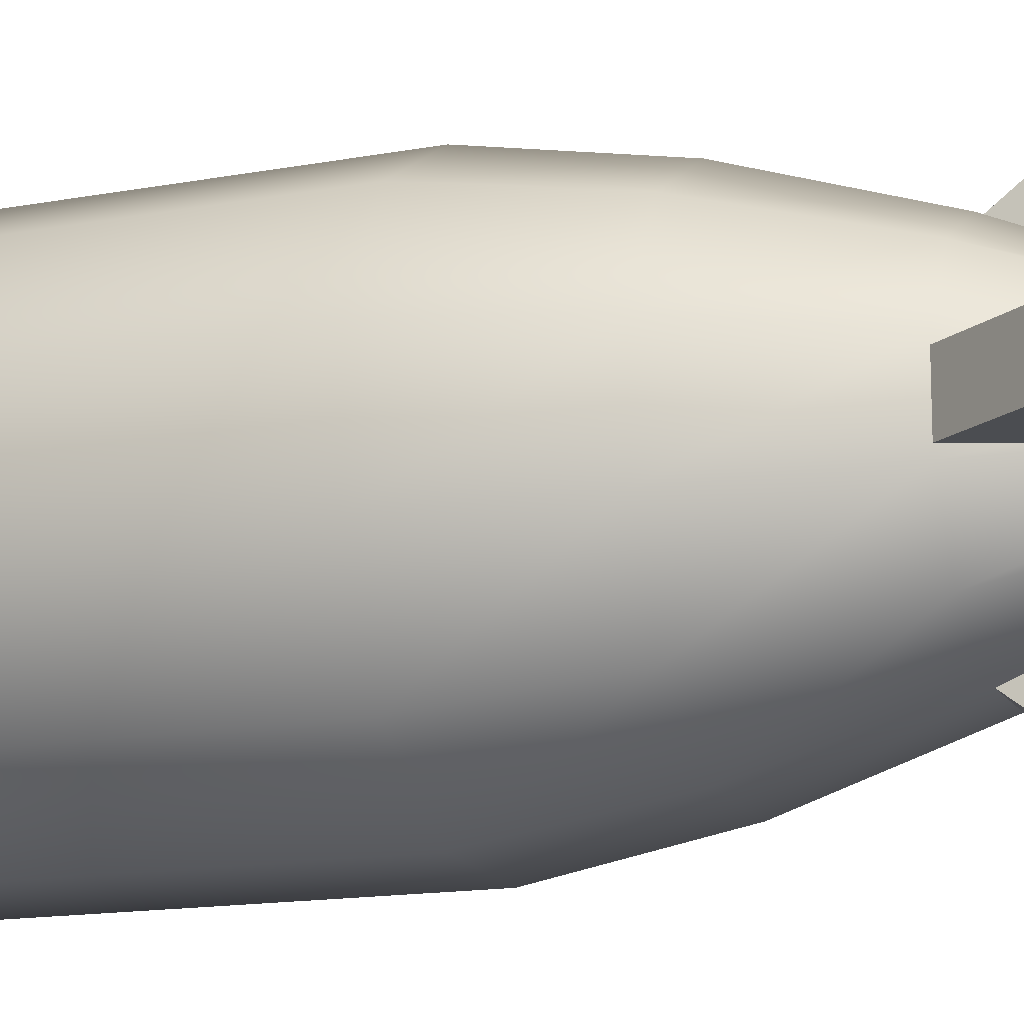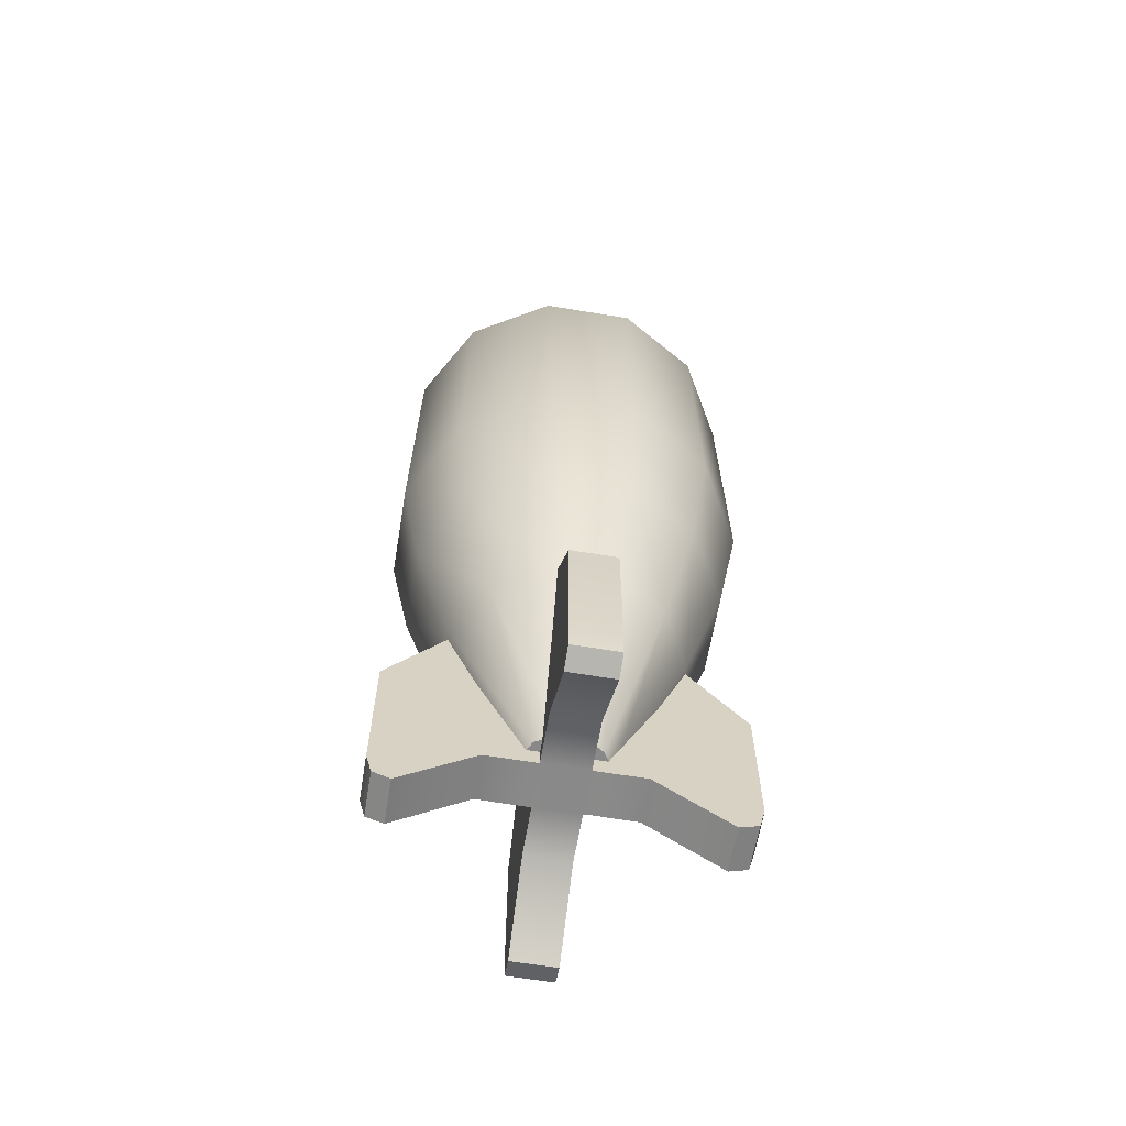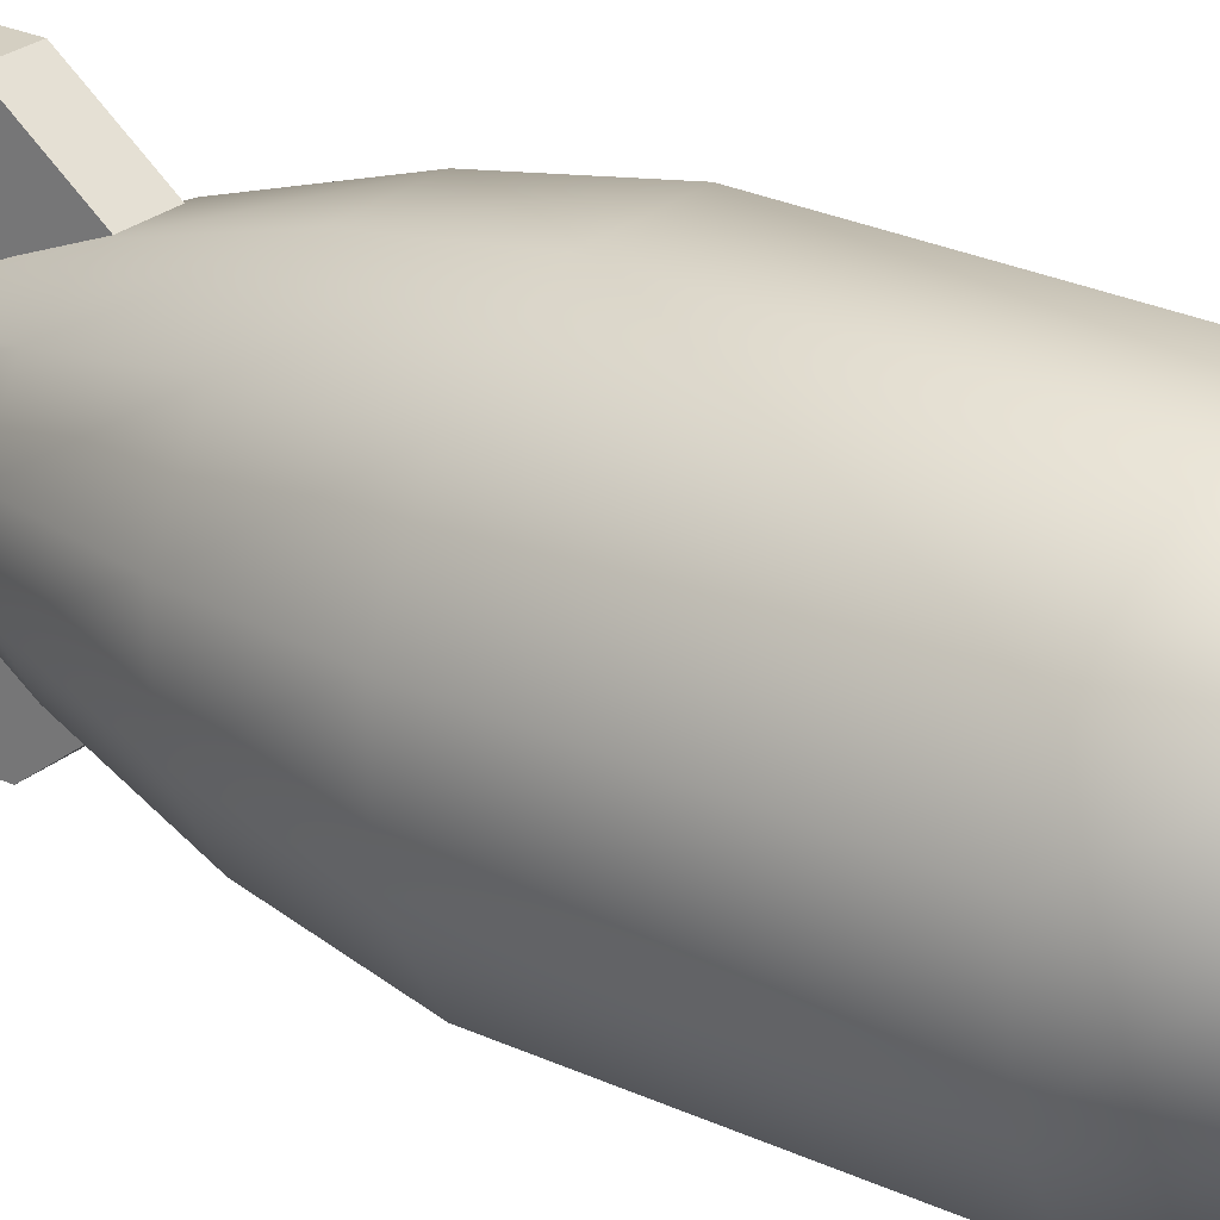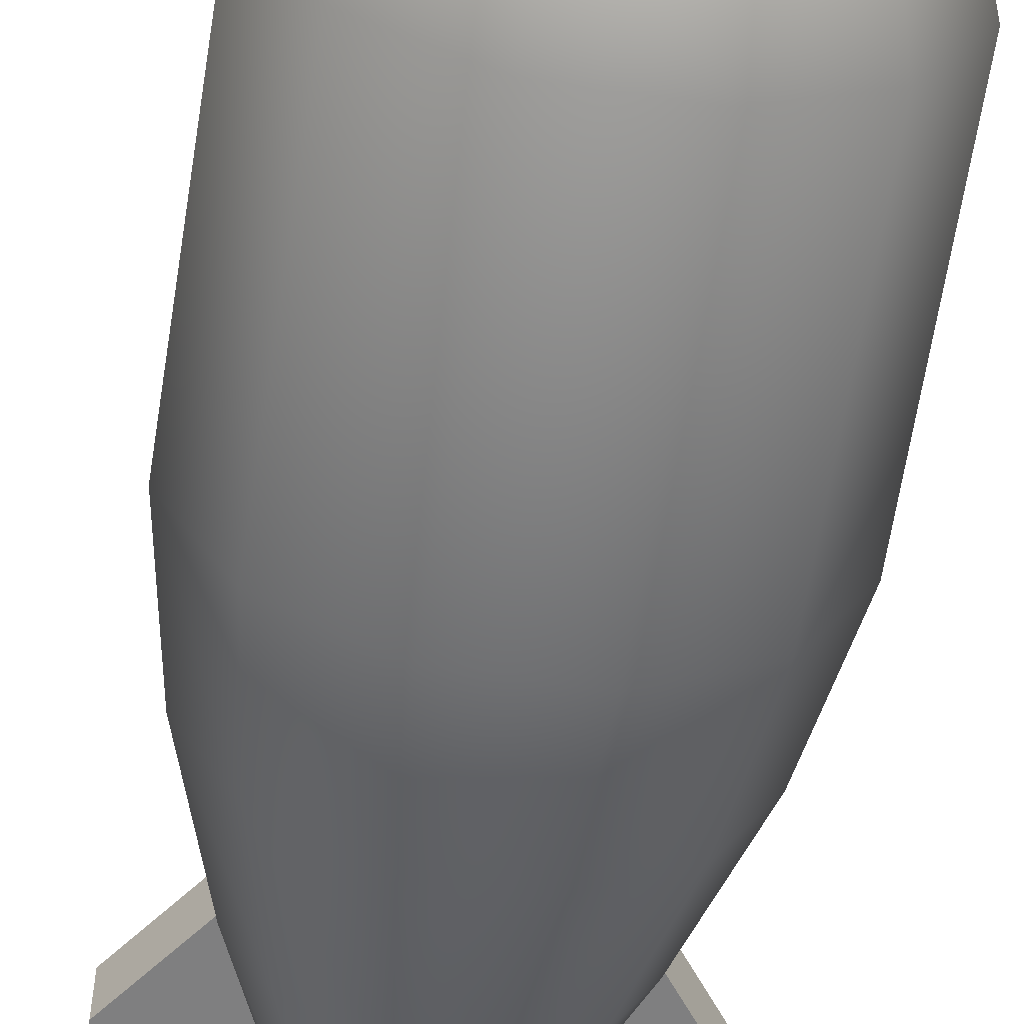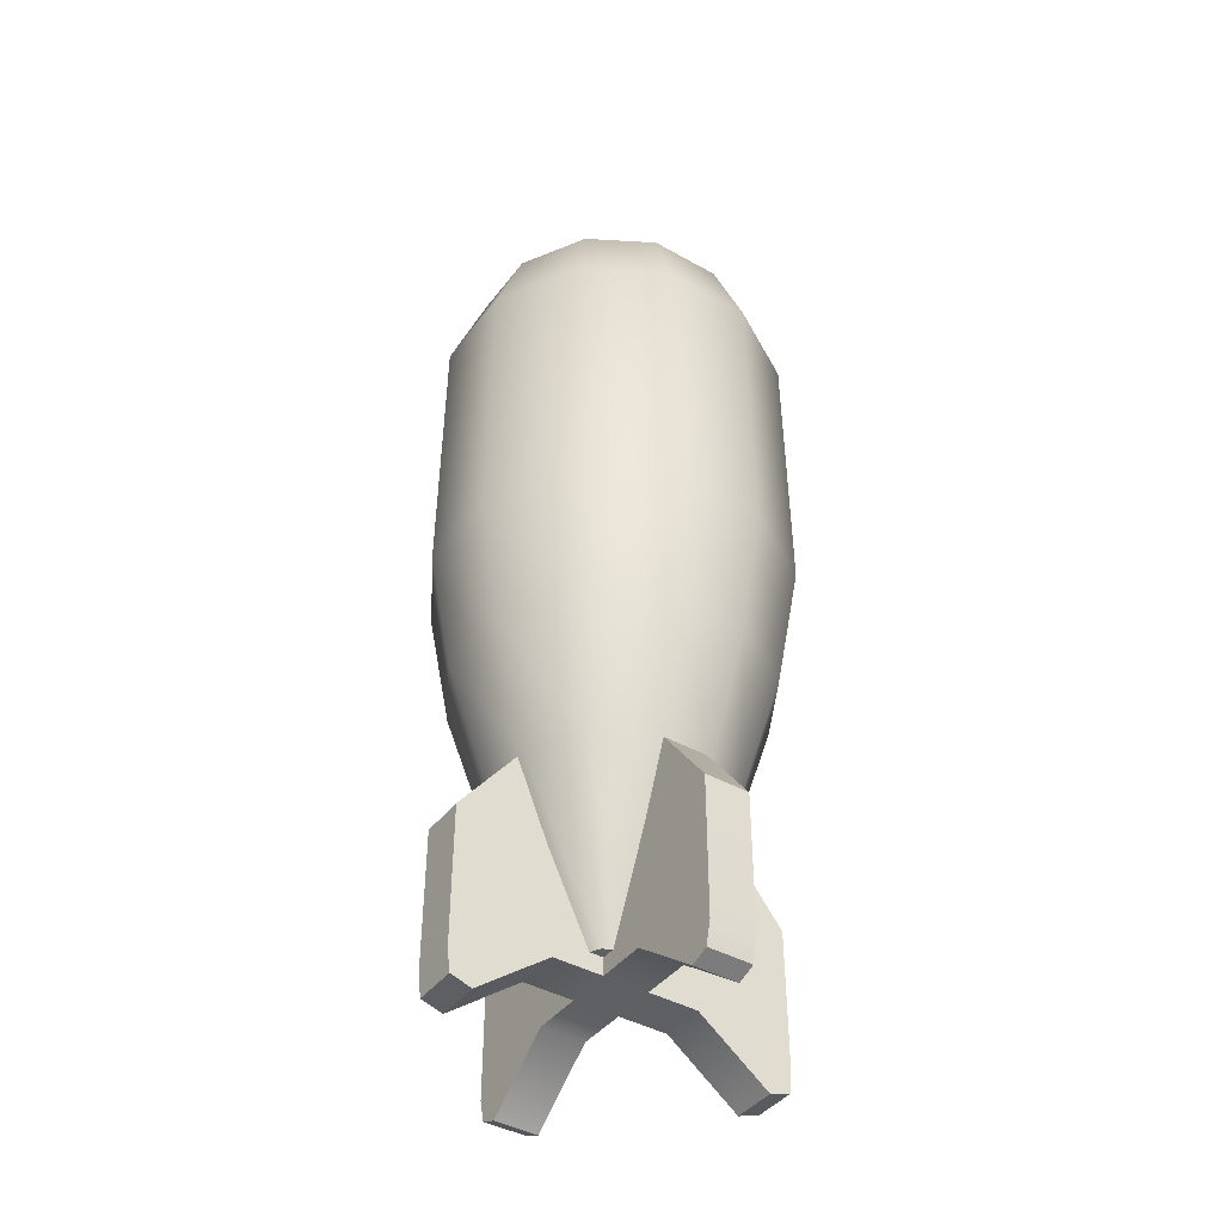
<metadata>
{"format":"obj","ext":"obj","renderer":"f3d","projection":"perspective","resolution":1024,"background":"white","views":[{"elev":-15.8,"azim":-69.3,"up":"+Z"},{"elev":-63.3,"azim":170.5,"up":"+Y"},{"elev":25.9,"azim":126.9,"up":"+Z"},{"elev":-59.8,"azim":171.4,"up":"+Z"},{"elev":-42.0,"azim":-124.0,"up":"+Y"}]}
</metadata>
<code>
g MainCity_Prop_Drinks_01
v -0.009439 0.02205 0.009439
v -0.02521 0.07489 0.02521
v -0.003409 0.02205 0.01292
v -0.00918 0.07489 0.03446
v -0.03403 0.1141 0.03403
v 0.003554 0.02205 0.01292
v -0.01241 0.1141 0.04651
v -0.03898 0.1534 0.03898
v 0.009325 0.07489 0.03446
v 0.009583 0.02205 0.009439
v -0.01422 0.1534 0.05327
v -0.03842 0.2417 0.03842
v -0.01402 0.2417 0.0525
v 0.02535 0.07489 0.02521
v 0.01306 0.02205 0.003409
v 0.01255 0.1141 0.04651
v 0.01437 0.1534 0.05327
v 0.01416 0.2417 0.0525
v 0.0346 0.07489 0.00918
v 0.01306 0.02205 -0.003554
v 0.03418 0.1141 0.03403
v 0.03912 0.1534 0.03898
v 0.03856 0.2417 0.03842
v 0.0346 0.07489 -0.009325
v 0.009583 0.02205 -0.009583
v 0.04666 0.1141 0.01241
v 0.05342 0.1534 0.01422
v 0.05265 0.2417 0.01402
v 0.02535 0.07489 -0.02535
v 0.003554 0.02205 -0.01306
v 0.04666 0.1141 -0.01255
v 0.05342 0.1534 -0.01437
v 0.05265 0.2417 -0.01416
v 0.009325 0.07489 -0.0346
v -0.003409 0.02205 -0.01306
v 0.03418 0.1141 -0.03418
v 0.03912 0.1534 -0.03912
v 0.03856 0.2417 -0.03856
v -0.00918 0.07489 -0.0346
v -0.009439 0.02205 -0.009583
v 0.01255 0.1141 -0.04666
v 0.01437 0.1534 -0.05342
v 0.01416 0.2417 -0.05265
v -0.02521 0.07489 -0.02535
v -0.01292 0.02205 -0.003554
v -0.01241 0.1141 -0.04666
v -0.01422 0.1534 -0.05342
v -0.01402 0.2417 -0.05265
v -0.03446 0.07489 -0.009325
v -0.01292 0.02205 0.003409
v -0.03403 0.1141 -0.03418
v -0.03898 0.1534 -0.03912
v -0.03842 0.2417 -0.03856
v -0.03446 0.07489 0.00918
v -0.009439 0.02205 0.009439
v -0.02521 0.07489 0.02521
v -0.04651 0.1141 -0.01255
v -0.05327 0.1534 -0.01437
v -0.0525 0.2417 -0.01416
v -0.04651 0.1141 0.01241
v -0.03403 0.1141 0.03403
v -0.05327 0.1534 0.01422
v -0.0525 0.2417 0.01402
v -0.03898 0.1534 0.03898
v -0.03842 0.2417 0.03842
v -0.01292 0.02205 -0.003554
v -0.01292 0.02205 0.003409
v -0.009439 0.02205 0.009439
v -0.003409 0.02205 0.01292
v -0.009439 0.02205 -0.009583
v 0.003554 0.02205 0.01292
v -0.003409 0.02205 -0.01306
v 0.009583 0.02205 0.009439
v 0.003554 0.02205 -0.01306
v 0.01306 0.02205 0.003409
v 0.009583 0.02205 -0.009583
v 0.01306 0.02205 -0.003554
v -0.03842 0.2417 0.03842
v -0.03086 0.2696 0.03086
v -0.01402 0.2417 0.0525
v -0.01125 0.2696 0.04218
v -0.01976 0.2882 0.01976
v 0.01416 0.2417 0.0525
v -0.007186 0.2882 0.02702
v 7.234e-05 0.2977 -7.228e-05
v 0.01139 0.2696 0.04218
v 0.03856 0.2417 0.03842
v 0.007331 0.2882 0.02702
v 0.031 0.2696 0.03086
v 0.05265 0.2417 0.01402
v 0.0199 0.2882 0.01976
v 0.02716 0.2882 0.007186
v 0.02716 0.2882 -0.007331
v 0.04232 0.2696 0.01125
v 0.05265 0.2417 -0.01416
v 0.04232 0.2696 -0.01139
v 0.03856 0.2417 -0.03856
v 0.031 0.2696 -0.031
v 0.01416 0.2417 -0.05265
v 0.0199 0.2882 -0.0199
v 0.01139 0.2696 -0.04232
v -0.01402 0.2417 -0.05265
v 0.007331 0.2882 -0.02716
v -0.01125 0.2696 -0.04232
v -0.03842 0.2417 -0.03856
v -0.007186 0.2882 -0.02716
v -0.03086 0.2696 -0.031
v -0.0525 0.2417 -0.01416
v -0.01976 0.2882 -0.0199
v -0.04218 0.2696 -0.01139
v -0.0525 0.2417 0.01402
v -0.02702 0.2882 -0.007331
v -0.04218 0.2696 0.01125
v -0.03842 0.2417 0.03842
v -0.03086 0.2696 0.03086
v -0.02702 0.2882 0.007186
v -0.01976 0.2882 0.01976
v -0.006496 0.01652 -0.006921
v 0.007347 0.01652 -0.006921
v 0.007326 0.01652 -0.02242
v -0.006516 0.01652 -0.02242
v -0.006516 -0.0005012 -0.04469
v 0.007326 -0.0005012 -0.04469
v 0.007347 0.01652 -0.006921
v 0.007344 0.02263 -0.006921
v 0.007344 0.02263 -0.01076
v 0.007326 0.01652 -0.02242
v 0.007326 0.05182 -0.05217
v 0.007326 0.07545 -0.03393
v 0.007326 0.008521 -0.05217
v 0.007326 0.001574 -0.05129
v 0.007326 -0.0005012 -0.04469
v 0.007326 0.05182 -0.05217
v 0.007326 0.07545 -0.03393
v -0.006516 0.05182 -0.05217
v -0.006516 0.07545 -0.03393
v -0.006495 0.01653 0.006823
v -0.006493 0.02263 0.006921
v -0.006493 0.02263 0.01125
v -0.006475 0.01652 0.02242
v -0.006475 0.05182 0.05206
v -0.006475 0.07545 0.03393
v -0.006475 0.008521 0.05206
v -0.006475 0.001574 0.05129
v -0.006475 -0.0005012 0.04469
v 0.007346 0.01652 0.007019
v -0.006495 0.01653 0.006823
v -0.006475 0.01652 0.02242
v 0.007367 0.01652 0.02242
v 0.007367 -0.0005012 0.04469
v -0.006475 -0.0005012 0.04469
v -0.006496 0.02263 -0.006921
v -0.006496 0.01652 -0.006921
v -0.006497 0.02263 -0.01125
v -0.006516 0.01652 -0.02242
v -0.006516 0.05182 -0.05217
v -0.006516 0.07545 -0.03393
v -0.006516 0.008521 -0.05217
v -0.006516 0.001574 -0.05129
v -0.006516 -0.0005012 -0.04469
v 0.007348 0.02263 0.01076
v 0.007347 0.02263 0.006921
v 0.007346 0.01652 0.007019
v 0.007367 0.01652 0.02242
v 0.007367 0.05182 0.05206
v 0.007367 0.07545 0.03393
v 0.007367 0.008521 0.05206
v 0.007367 0.001574 0.05129
v 0.007367 -0.0005012 0.04469
v 0.0451 -0.0005012 0.006921
v 0.0451 -0.0005012 -0.006921
v 0.02282 0.01652 0.006921
v 0.02282 0.01652 -0.006921
v 0.007346 0.01652 0.007019
v 0.007347 0.01652 -0.006921
v -0.006495 0.01653 0.006823
v -0.006496 0.01652 -0.006921
v -0.02197 0.01652 0.006921
v -0.02197 0.01652 -0.006921
v -0.04424 -0.0005012 0.006921
v -0.04424 -0.0005012 -0.006921
v 0.02282 0.01652 -0.006921
v 0.0451 -0.0005012 -0.006921
v 0.05043 0.001574 -0.006921
v 0.05224 0.008521 -0.006921
v 0.05224 0.05182 -0.006921
v 0.01101 0.02263 -0.006921
v 0.03428 0.07545 -0.006921
v 0.007347 0.01652 -0.006921
v 0.007344 0.02263 -0.006921
v 0.05043 0.001574 0.006921
v 0.05043 0.001574 -0.006921
v 0.0451 -0.0005012 0.006921
v 0.0451 -0.0005012 -0.006921
v -0.006475 0.001574 0.05129
v 0.007367 0.001574 0.05129
v -0.006475 -0.0005012 0.04469
v 0.007367 -0.0005012 0.04469
v -0.01101 0.02263 -0.006921
v -0.03428 0.07545 -0.006921
v -0.05186 0.05182 -0.006921
v -0.02197 0.01652 -0.006921
v -0.05186 0.008521 -0.006921
v -0.05005 0.001574 -0.006921
v -0.04424 -0.0005012 -0.006921
v -0.006496 0.01652 -0.006921
v -0.006496 0.02263 -0.006921
v 0.02282 0.01652 0.006921
v 0.05043 0.001574 0.006921
v 0.0451 -0.0005012 0.006921
v 0.05224 0.008521 0.006921
v 0.05224 0.05182 0.006921
v 0.01101 0.02263 0.006921
v 0.03428 0.07545 0.006921
v 0.007346 0.01652 0.007019
v 0.007347 0.02263 0.006921
v 0.05224 0.008521 -0.006921
v 0.05043 0.001574 -0.006921
v 0.05043 0.001574 0.006921
v 0.05224 0.008521 0.006921
v 0.05224 0.05182 0.006921
v 0.05224 0.05182 -0.006921
v 0.007367 0.008521 0.05206
v 0.007367 0.001574 0.05129
v -0.006475 0.001574 0.05129
v -0.006475 0.008521 0.05206
v -0.006475 0.05182 0.05206
v 0.007367 0.05182 0.05206
v -0.01101 0.02263 0.006921
v -0.006493 0.02263 0.006921
v -0.006495 0.01653 0.006823
v -0.02197 0.01652 0.006921
v -0.05186 0.05182 0.006921
v -0.03428 0.07545 0.006921
v -0.05186 0.008521 0.006921
v -0.05005 0.001574 0.006921
v -0.04424 -0.0005012 0.006921
v -0.05186 0.05182 -0.006921
v -0.05186 0.05182 0.006921
v -0.05186 0.008521 0.006921
v -0.05186 0.008521 -0.006921
v -0.05005 0.001574 -0.006921
v -0.05005 0.001574 0.006921
v 0.007326 0.05182 -0.05217
v -0.006516 0.05182 -0.05217
v -0.006516 0.008521 -0.05217
v 0.007326 0.008521 -0.05217
v 0.007326 0.001574 -0.05129
v -0.006516 0.001574 -0.05129
v -0.05005 0.001574 -0.006921
v -0.05005 0.001574 0.006921
v -0.04424 -0.0005012 -0.006921
v -0.04424 -0.0005012 0.006921
v 0.007326 0.001574 -0.05129
v -0.006516 0.001574 -0.05129
v 0.007326 -0.0005012 -0.04469
v -0.006516 -0.0005012 -0.04469
v 0.05224 0.05182 0.006921
v 0.03428 0.07545 0.006921
v 0.05224 0.05182 -0.006921
v 0.03428 0.07545 -0.006921
v -0.03428 0.07545 -0.006921
v -0.03428 0.07545 0.006921
v -0.05186 0.05182 -0.006921
v -0.05186 0.05182 0.006921
v -0.006475 0.07545 0.03393
v 0.007367 0.07545 0.03393
v -0.006475 0.05182 0.05206
v 0.007367 0.05182 0.05206
g MainCity_Prop_Drinks_01_0
f 3 2 1
f 3 4 2
f 4 5 2
f 6 4 3
f 4 7 5
f 7 8 5
f 6 9 4
f 9 7 4
f 10 9 6
f 7 11 8
f 11 12 8
f 11 13 12
f 10 14 9
f 15 14 10
f 9 16 7
f 16 11 7
f 14 16 9
f 17 13 11
f 16 17 11
f 17 18 13
f 15 19 14
f 20 19 15
f 14 21 16
f 21 17 16
f 19 21 14
f 22 18 17
f 21 22 17
f 22 23 18
f 20 24 19
f 25 24 20
f 19 26 21
f 26 22 21
f 24 26 19
f 27 23 22
f 26 27 22
f 27 28 23
f 25 29 24
f 30 29 25
f 24 31 26
f 31 27 26
f 29 31 24
f 32 28 27
f 31 32 27
f 32 33 28
f 30 34 29
f 35 34 30
f 29 36 31
f 36 32 31
f 34 36 29
f 37 33 32
f 36 37 32
f 37 38 33
f 35 39 34
f 40 39 35
f 34 41 36
f 41 37 36
f 39 41 34
f 42 38 37
f 41 42 37
f 42 43 38
f 40 44 39
f 45 44 40
f 39 46 41
f 46 42 41
f 44 46 39
f 47 43 42
f 46 47 42
f 47 48 43
f 45 49 44
f 50 49 45
f 44 51 46
f 51 47 46
f 49 51 44
f 52 48 47
f 51 52 47
f 52 53 48
f 50 54 49
f 55 54 50
f 55 56 54
f 49 57 51
f 57 52 51
f 54 57 49
f 58 53 52
f 57 58 52
f 58 59 53
f 56 60 54
f 54 60 57
f 60 58 57
f 56 61 60
f 62 59 58
f 60 62 58
f 61 62 60
f 62 63 59
f 61 64 62
f 64 63 62
f 64 65 63
f 68 67 66
f 69 68 66
f 69 66 70
f 71 69 70
f 71 70 72
f 73 71 72
f 73 72 74
f 75 73 74
f 75 74 76
f 75 76 77
f 80 79 78
f 80 81 79
f 81 82 79
f 83 81 80
f 81 84 82
f 84 85 82
f 83 86 81
f 86 84 81
f 87 86 83
f 88 85 84
f 86 88 84
f 87 89 86
f 89 88 86
f 90 89 87
f 91 85 88
f 89 91 88
f 92 85 91
f 93 85 92
f 90 94 89
f 94 91 89
f 94 92 91
f 95 94 90
f 96 92 94
f 95 96 94
f 96 93 92
f 97 96 95
f 97 98 96
f 98 93 96
f 99 98 97
f 98 100 93
f 100 85 93
f 99 101 98
f 101 100 98
f 102 101 99
f 101 103 100
f 103 85 100
f 102 104 101
f 104 103 101
f 105 104 102
f 104 106 103
f 106 85 103
f 105 107 104
f 107 106 104
f 108 107 105
f 107 109 106
f 109 85 106
f 108 110 107
f 110 109 107
f 111 110 108
f 112 85 109
f 110 112 109
f 111 113 110
f 113 112 110
f 114 113 111
f 114 115 113
f 116 85 112
f 113 116 112
f 115 116 113
f 117 85 116
f 115 117 116
f 120 119 118
f 120 118 121
f 120 121 122
f 120 122 123
f 126 125 124
f 126 124 127
f 128 126 127
f 128 129 126
f 127 130 128
f 127 131 130
f 132 131 127
f 135 134 133
f 135 136 134
f 139 138 137
f 139 137 140
f 141 139 140
f 141 142 139
f 140 143 141
f 140 144 143
f 145 144 140
f 148 147 146
f 148 146 149
f 148 149 150
f 148 150 151
f 154 153 152
f 154 155 153
f 154 156 155
f 154 157 156
f 156 158 155
f 159 155 158
f 159 160 155
f 163 162 161
f 163 161 164
f 161 165 164
f 161 166 165
f 165 167 164
f 168 164 167
f 168 169 164
f 172 171 170
f 172 173 171
f 173 172 174
f 173 174 175
f 175 174 176
f 175 176 177
f 178 177 176
f 178 179 177
f 179 178 180
f 179 180 181
f 184 183 182
f 184 182 185
f 186 185 182
f 186 182 187
f 186 187 188
f 189 187 182
f 189 190 187
f 193 192 191
f 193 194 192
f 197 196 195
f 197 198 196
f 201 200 199
f 201 199 202
f 202 203 201
f 202 204 203
f 205 204 202
f 199 206 202
f 199 207 206
f 210 209 208
f 208 209 211
f 208 211 212
f 212 213 208
f 212 214 213
f 213 215 208
f 213 216 215
f 219 218 217
f 219 217 220
f 217 221 220
f 217 222 221
f 225 224 223
f 225 223 226
f 223 227 226
f 223 228 227
f 231 230 229
f 231 229 232
f 233 232 229
f 233 229 234
f 233 235 232
f 236 232 235
f 236 237 232
f 240 239 238
f 240 238 241
f 242 240 241
f 242 243 240
f 246 245 244
f 246 244 247
f 248 246 247
f 248 249 246
f 252 251 250
f 252 253 251
f 256 255 254
f 256 257 255
f 260 259 258
f 260 261 259
f 264 263 262
f 264 265 263
f 268 267 266
f 268 269 267

</code>
